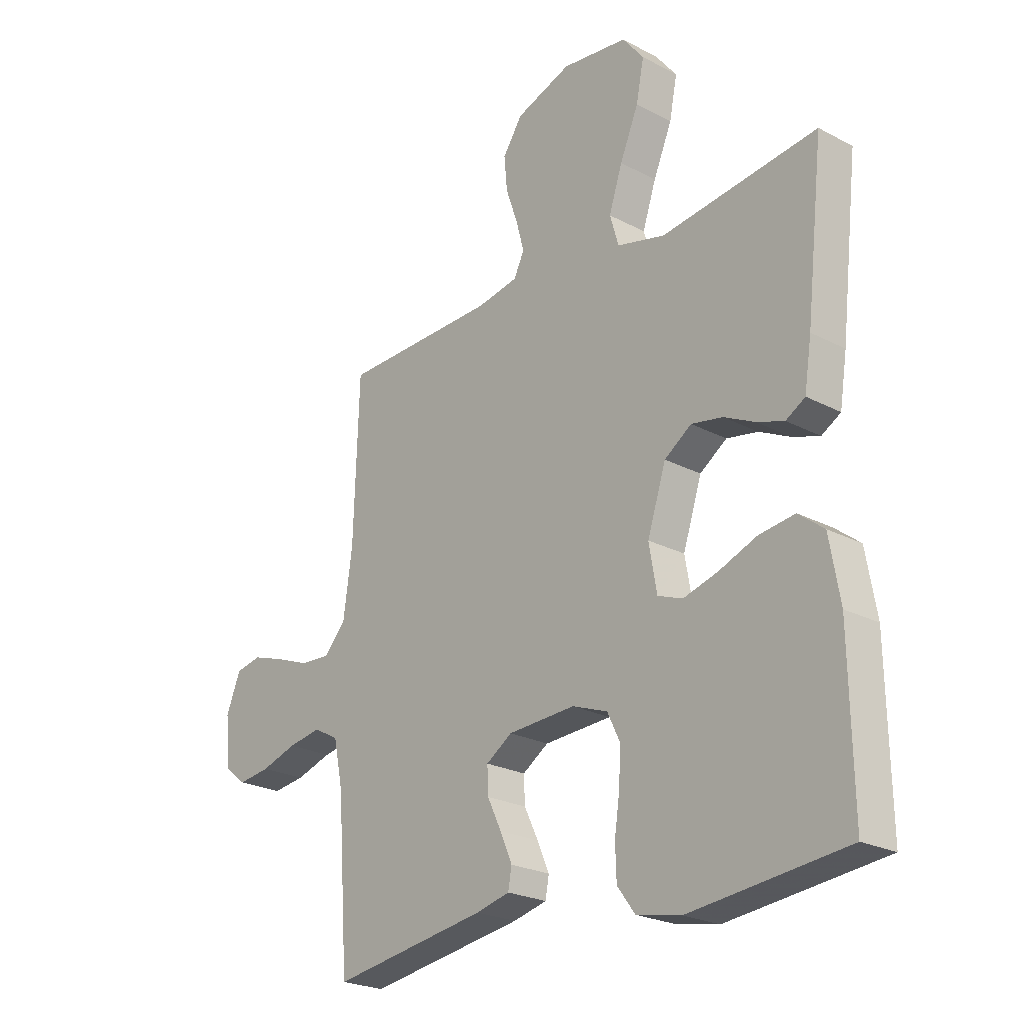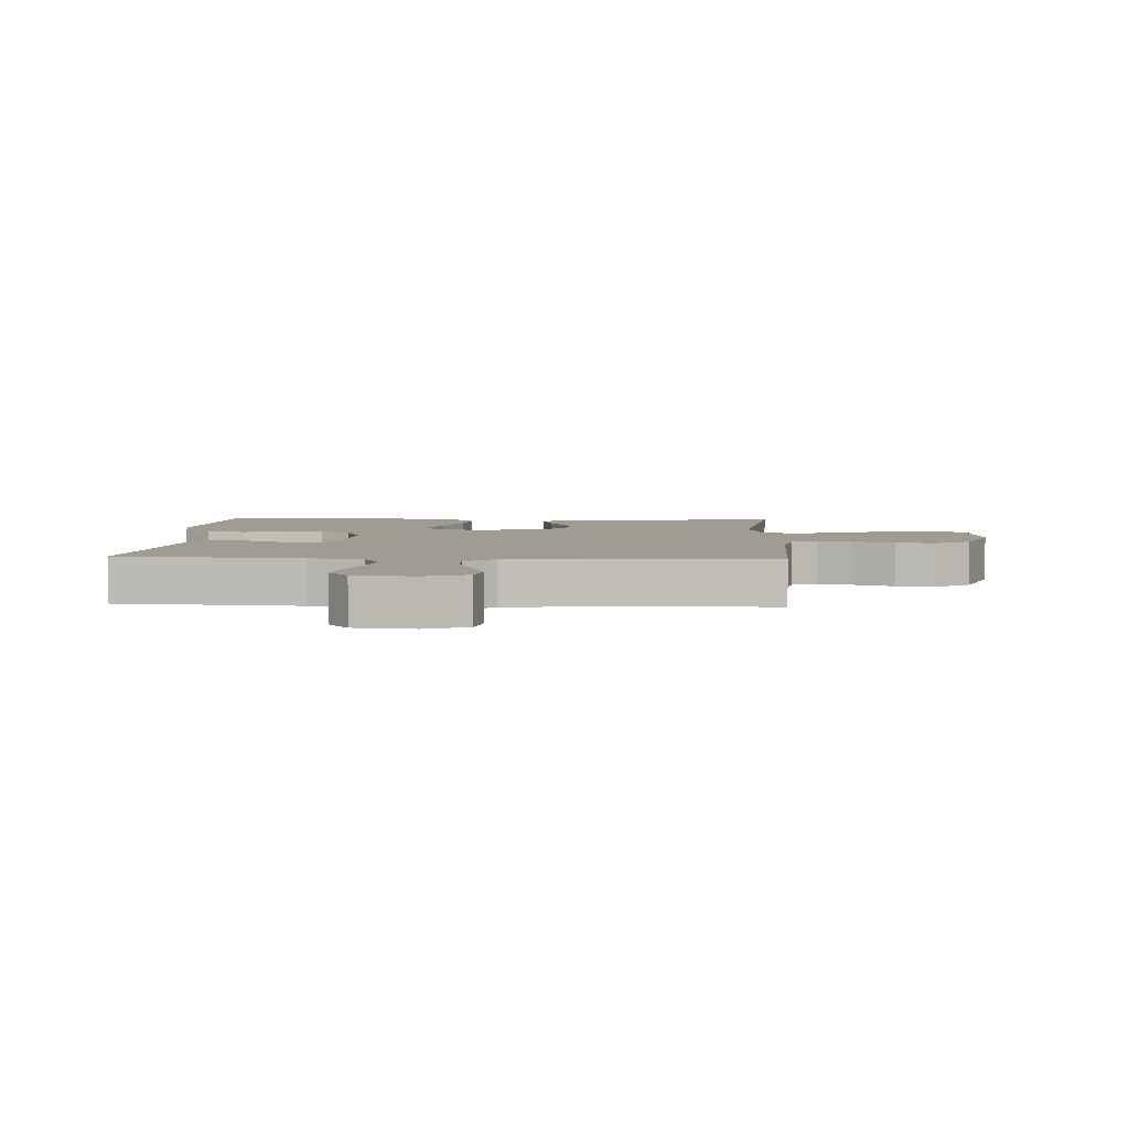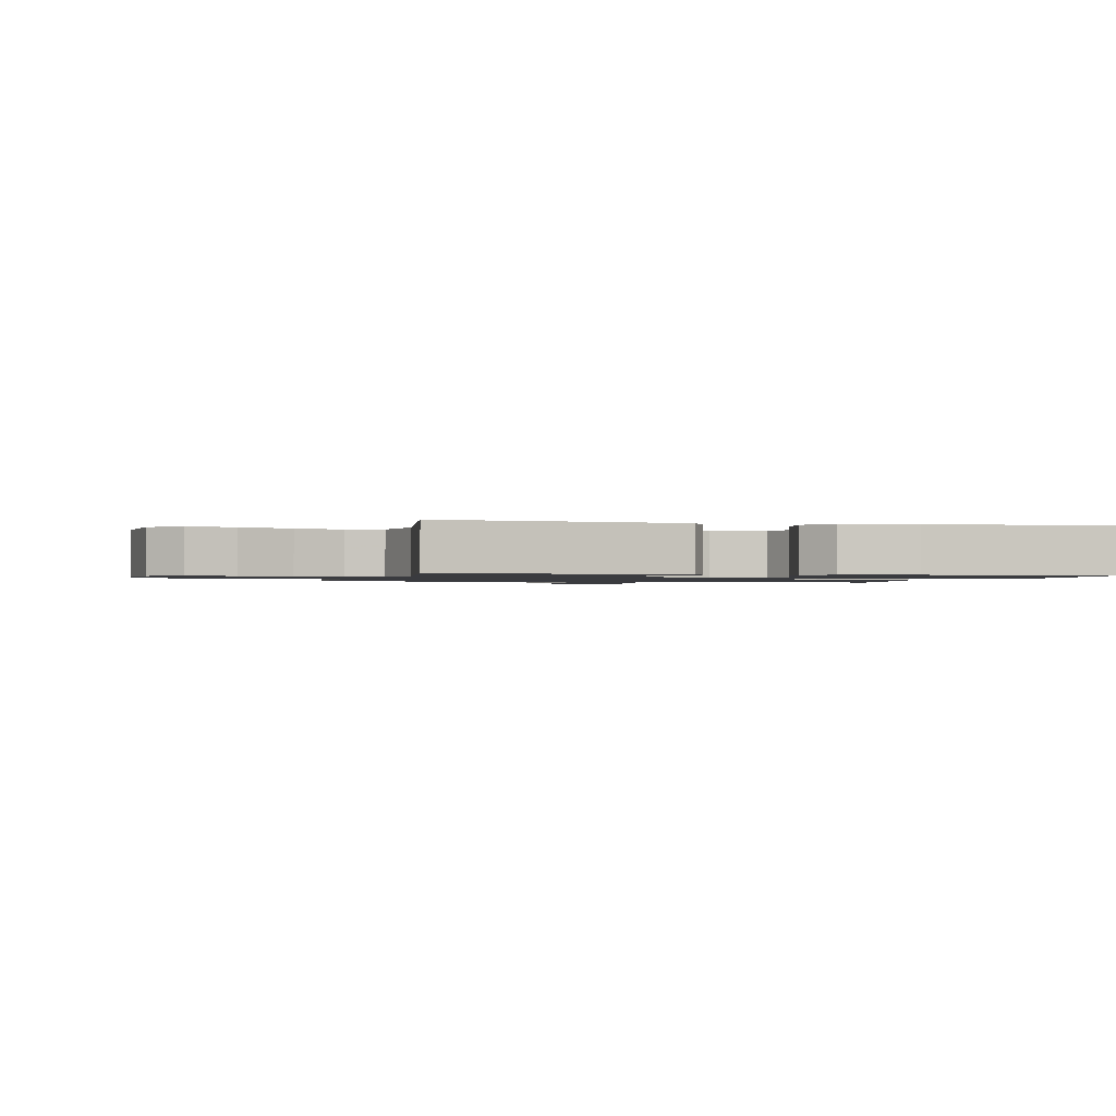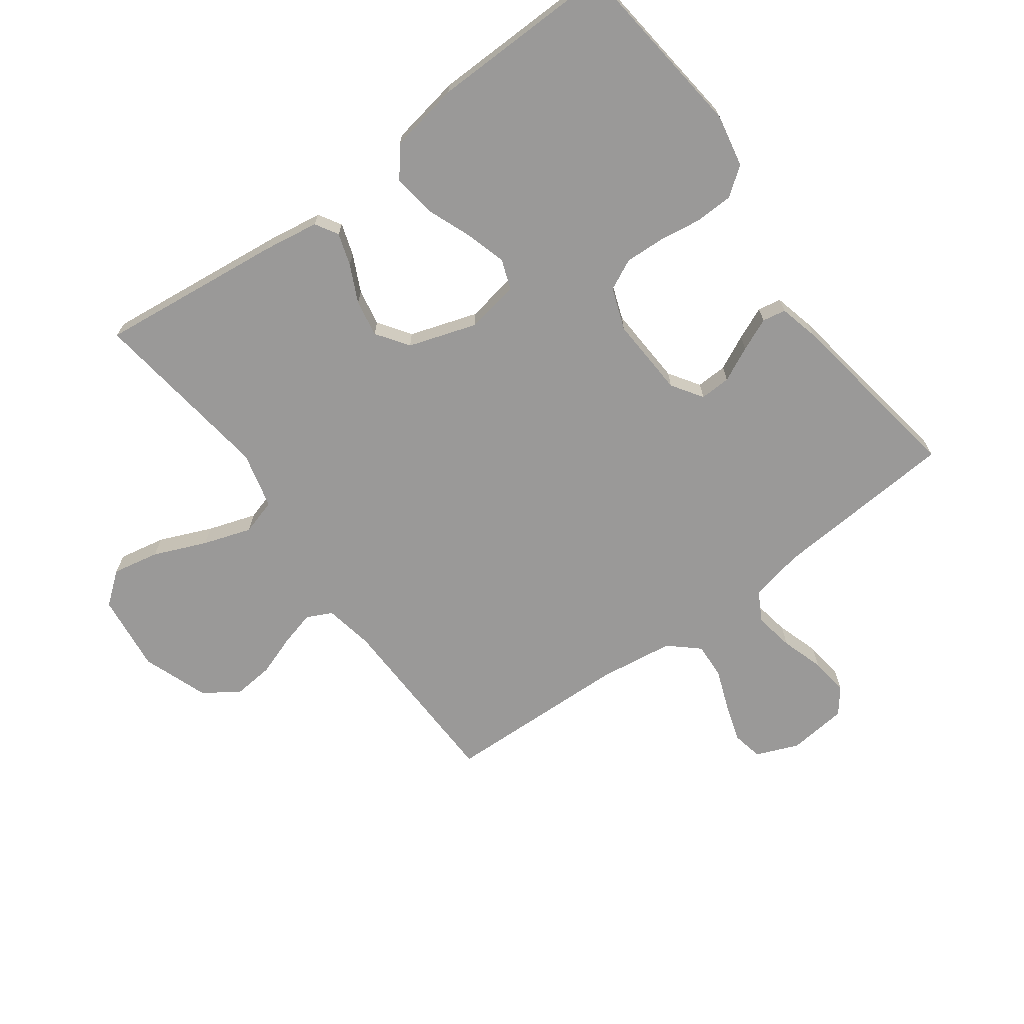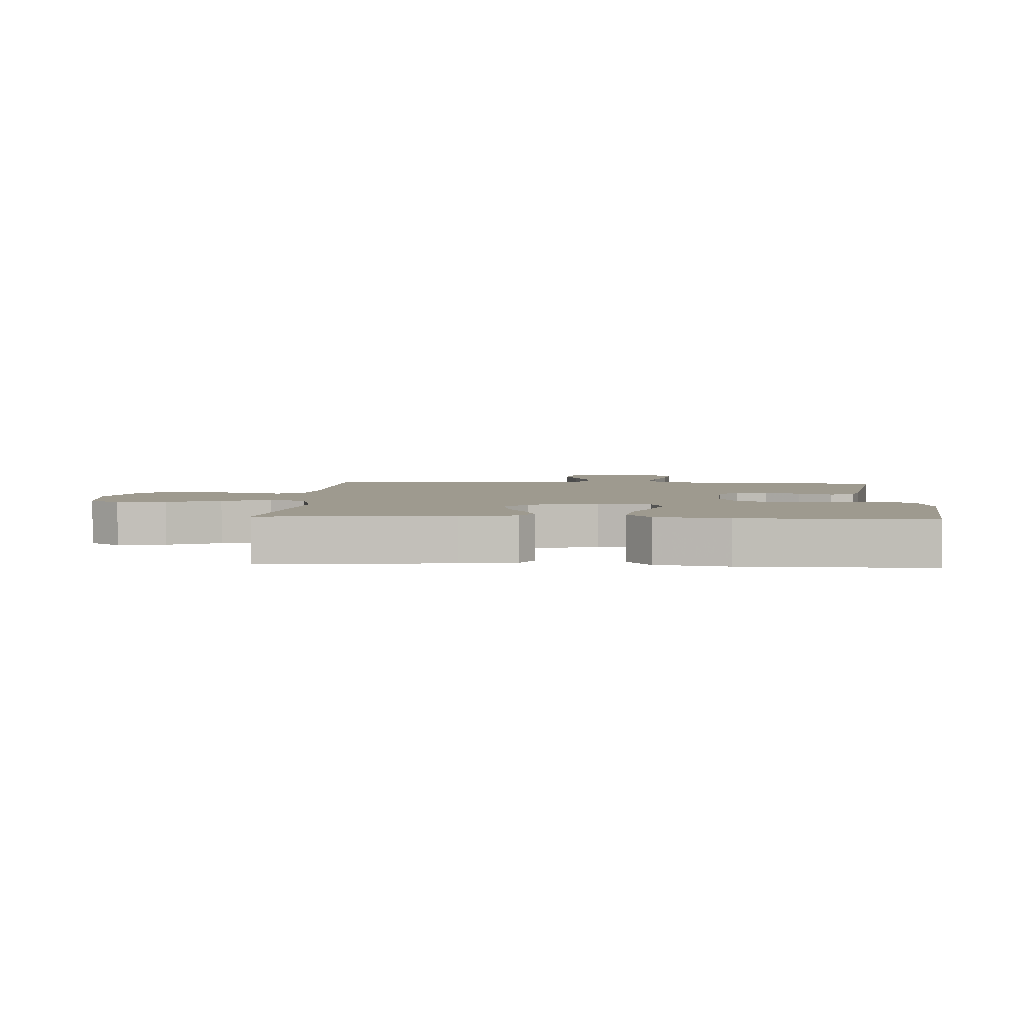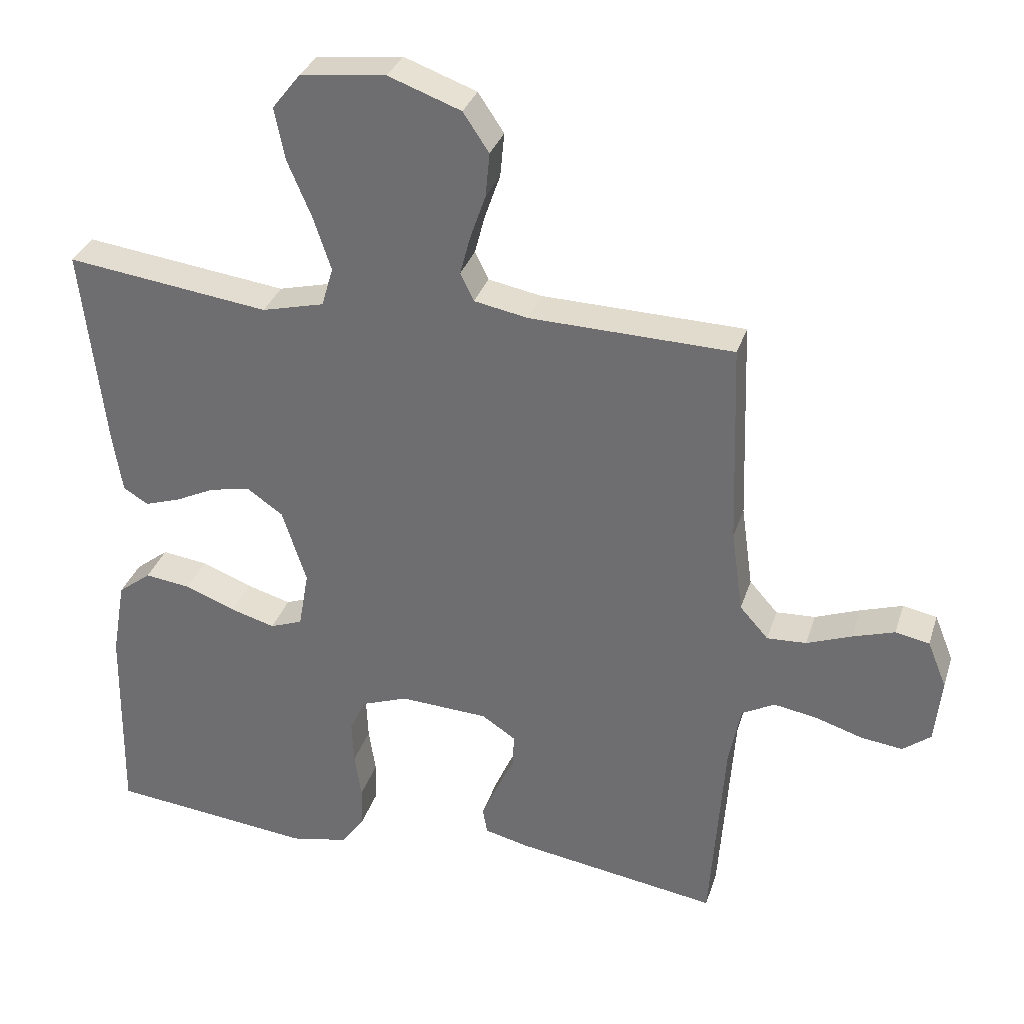
<metadata>
{"format":"obj","ext":"obj","renderer":"f3d","projection":"perspective","resolution":1024,"background":"white","views":[{"elev":-23.5,"azim":48.4,"up":"+Z"},{"elev":4.4,"azim":-87.0,"up":"+Y"},{"elev":-1.2,"azim":76.7,"up":"+Y"},{"elev":-69.1,"azim":126.3,"up":"+Y"},{"elev":3.7,"azim":93.4,"up":"+Y"},{"elev":32.4,"azim":-163.5,"up":"+Z"}]}
</metadata>
<code>
v 0.5 0.07 0.5
v 0.466 0.07 0.2
v 0.452 0.07 0.111
v 0.415 0.07 0.089
v 0.363 0.07 0.106
v 0.303 0.07 0.135
v 0.243 0.07 0.146
v 0.191 0.07 0.11
v 0.155 0.07 0
v 0.17 0.07 -0.086
v 0.218 0.07 -0.104
v 0.284 0.07 -0.085
v 0.358 0.07 -0.056
v 0.426 0.07 -0.047
v 0.475 0.07 -0.085
v 0.495 0.07 -0.2
v 0.5 0.07 -0.5
v 0.2 0.07 -0.533
v 0.115 0.07 -0.516
v 0.081 0.07 -0.47
v 0.079 0.07 -0.408
v 0.089 0.07 -0.34
v 0.092 0.07 -0.275
v 0.068 0.07 -0.225
v 0 0.07 -0.2
v -0.13 0.07 -0.207
v -0.18 0.07 -0.24
v -0.178 0.07 -0.29
v -0.151 0.07 -0.346
v -0.128 0.07 -0.399
v -0.135 0.07 -0.437
v -0.2 0.07 -0.453
v -0.5 0.07 -0.5
v -0.521 0.07 -0.2
v -0.539 0.07 -0.113
v -0.587 0.07 -0.087
v -0.651 0.07 -0.098
v -0.72 0.07 -0.12
v -0.782 0.07 -0.128
v -0.823 0.07 -0.096
v -0.833 0.07 0
v -0.805 0.07 0.069
v -0.755 0.07 0.079
v -0.693 0.07 0.059
v -0.627 0.07 0.034
v -0.569 0.07 0.031
v -0.527 0.07 0.078
v -0.51 0.07 0.2
v -0.5 0.07 0.5
v -0.2 0.07 0.508
v -0.121 0.07 0.523
v -0.101 0.07 0.564
v -0.116 0.07 0.621
v -0.139 0.07 0.687
v -0.145 0.07 0.752
v -0.107 0.07 0.809
v 0 0.07 0.848
v 0.127 0.07 0.833
v 0.168 0.07 0.781
v 0.153 0.07 0.705
v 0.117 0.07 0.62
v 0.091 0.07 0.542
v 0.108 0.07 0.484
v 0.2 0.07 0.461
v 0.5 0 0.5
v 0.466 0 0.2
v 0.452 0 0.111
v 0.415 0 0.089
v 0.363 0 0.106
v 0.303 0 0.135
v 0.243 0 0.146
v 0.191 0 0.11
v 0.155 0 0
v 0.17 0 -0.086
v 0.218 0 -0.104
v 0.284 0 -0.085
v 0.358 0 -0.056
v 0.426 0 -0.047
v 0.475 0 -0.085
v 0.495 0 -0.2
v 0.5 0 -0.5
v 0.2 0 -0.533
v 0.115 0 -0.516
v 0.081 0 -0.47
v 0.079 0 -0.408
v 0.089 0 -0.34
v 0.092 0 -0.275
v 0.068 0 -0.225
v 0 0 -0.2
v -0.13 0 -0.207
v -0.18 0 -0.24
v -0.178 0 -0.29
v -0.151 0 -0.346
v -0.128 0 -0.399
v -0.135 0 -0.437
v -0.2 0 -0.453
v -0.5 0 -0.5
v -0.521 0 -0.2
v -0.539 0 -0.113
v -0.587 0 -0.087
v -0.651 0 -0.098
v -0.72 0 -0.12
v -0.782 0 -0.128
v -0.823 0 -0.096
v -0.833 0 0
v -0.805 0 0.069
v -0.755 0 0.079
v -0.693 0 0.059
v -0.627 0 0.034
v -0.569 0 0.031
v -0.527 0 0.078
v -0.51 0 0.2
v -0.5 0 0.5
v -0.2 0 0.508
v -0.121 0 0.523
v -0.101 0 0.564
v -0.116 0 0.621
v -0.139 0 0.687
v -0.145 0 0.752
v -0.107 0 0.809
v 0 0 0.848
v 0.127 0 0.833
v 0.168 0 0.781
v 0.153 0 0.705
v 0.117 0 0.62
v 0.091 0 0.542
v 0.108 0 0.484
v 0.2 0 0.461
f 59 60 61
f 58 59 61
f 57 58 61
f 56 57 61
f 55 56 61
f 54 55 61
f 53 54 61
f 52 53 61 62
f 51 52 62 63
f 48 49 50
f 51 63 64
f 50 51 64
f 48 50 64
f 47 48 64
f 43 44 45
f 42 43 45
f 41 42 45
f 40 41 45
f 39 40 45
f 38 39 45
f 37 38 45
f 36 37 45 46
f 47 64 1
f 46 47 1
f 36 46 1
f 35 36 1
f 32 33 34
f 31 32 34
f 30 31 34
f 29 30 34
f 28 29 34
f 20 21 22
f 19 20 22
f 18 19 22
f 17 18 22
f 16 17 22
f 15 16 22
f 14 15 22
f 13 14 22
f 12 13 22
f 11 12 22 23
f 10 11 23 24
f 4 5 6
f 3 4 6
f 2 3 6
f 1 2 6
f 1 6 7
f 35 1 7 8
f 27 28 34 35
f 35 8 9
f 27 35 9
f 26 27 9
f 9 10 24 25
f 9 25 26
f 125 124 123
f 125 123 122
f 125 122 121
f 125 121 120
f 125 120 119
f 125 119 118
f 125 118 117
f 126 125 117 116
f 127 126 116 115
f 114 113 112
f 128 127 115
f 128 115 114
f 128 114 112
f 128 112 111
f 109 108 107
f 109 107 106
f 109 106 105
f 109 105 104
f 109 104 103
f 109 103 102
f 109 102 101
f 110 109 101 100
f 65 128 111
f 65 111 110
f 65 110 100
f 65 100 99
f 98 97 96
f 98 96 95
f 98 95 94
f 98 94 93
f 98 93 92
f 86 85 84
f 86 84 83
f 86 83 82
f 86 82 81
f 86 81 80
f 86 80 79
f 86 79 78
f 86 78 77
f 86 77 76
f 87 86 76 75
f 88 87 75 74
f 70 69 68
f 70 68 67
f 70 67 66
f 70 66 65
f 71 70 65
f 72 71 65 99
f 99 98 92 91
f 73 72 99
f 73 99 91
f 73 91 90
f 89 88 74 73
f 90 89 73
f 1 65 66 2
f 2 66 67 3
f 3 67 68 4
f 4 68 69 5
f 5 69 70 6
f 6 70 71 7
f 7 71 72 8
f 8 72 73 9
f 9 73 74 10
f 10 74 75 11
f 11 75 76 12
f 12 76 77 13
f 13 77 78 14
f 14 78 79 15
f 15 79 80 16
f 16 80 81 17
f 17 81 82 18
f 18 82 83 19
f 19 83 84 20
f 20 84 85 21
f 21 85 86 22
f 22 86 87 23
f 23 87 88 24
f 24 88 89 25
f 25 89 90 26
f 26 90 91 27
f 27 91 92 28
f 28 92 93 29
f 29 93 94 30
f 30 94 95 31
f 31 95 96 32
f 32 96 97 33
f 33 97 98 34
f 34 98 99 35
f 35 99 100 36
f 36 100 101 37
f 37 101 102 38
f 38 102 103 39
f 39 103 104 40
f 40 104 105 41
f 41 105 106 42
f 42 106 107 43
f 43 107 108 44
f 44 108 109 45
f 45 109 110 46
f 46 110 111 47
f 47 111 112 48
f 48 112 113 49
f 49 113 114 50
f 50 114 115 51
f 51 115 116 52
f 52 116 117 53
f 53 117 118 54
f 54 118 119 55
f 55 119 120 56
f 56 120 121 57
f 57 121 122 58
f 58 122 123 59
f 59 123 124 60
f 60 124 125 61
f 61 125 126 62
f 62 126 127 63
f 63 127 128 64
f 64 128 65 1

</code>
